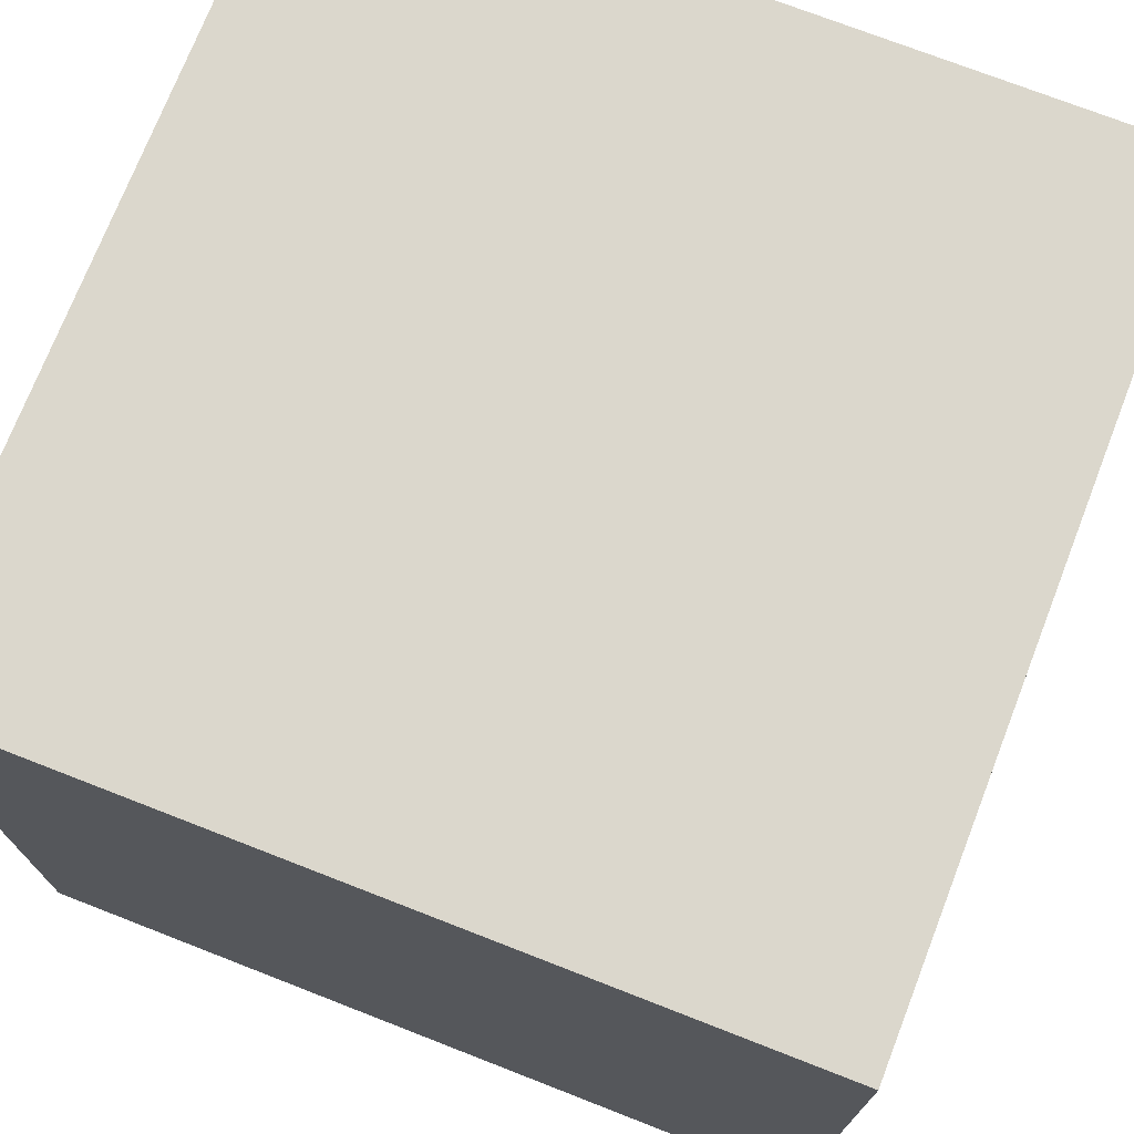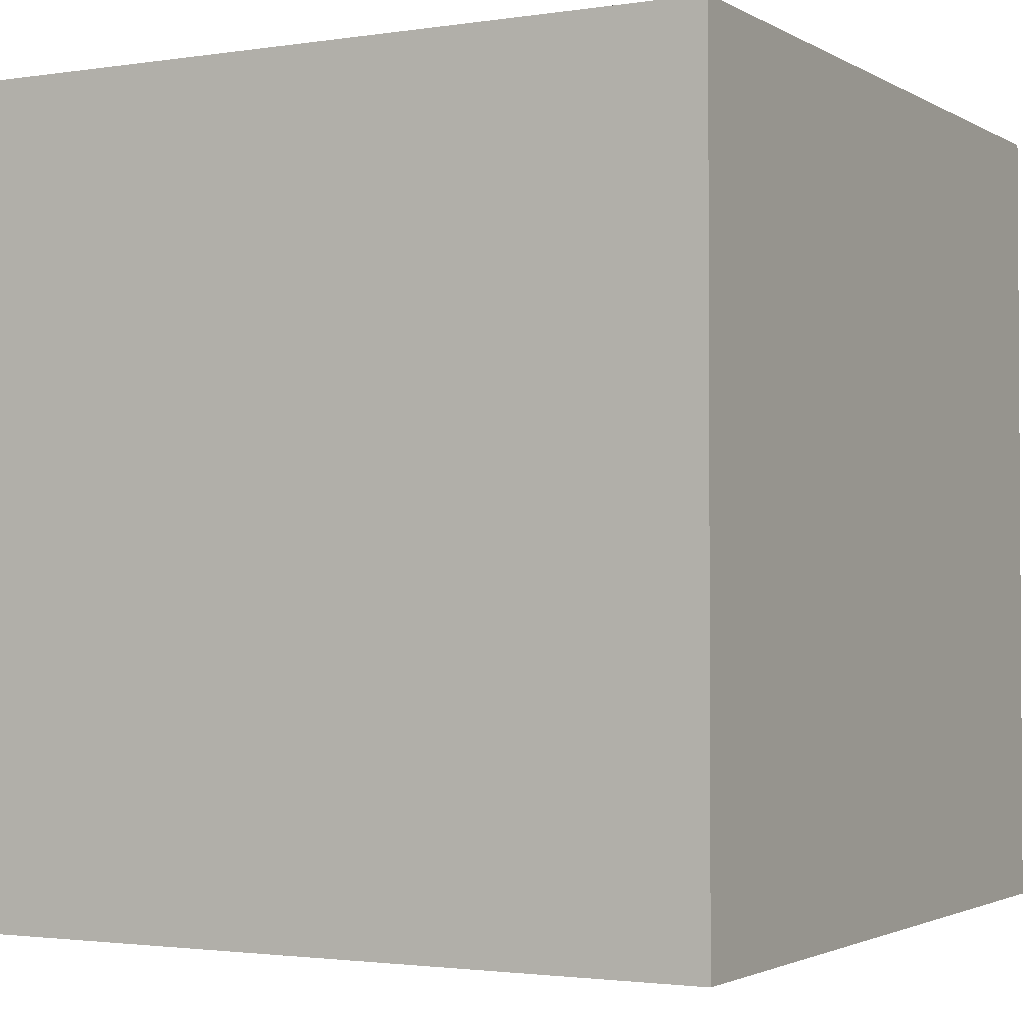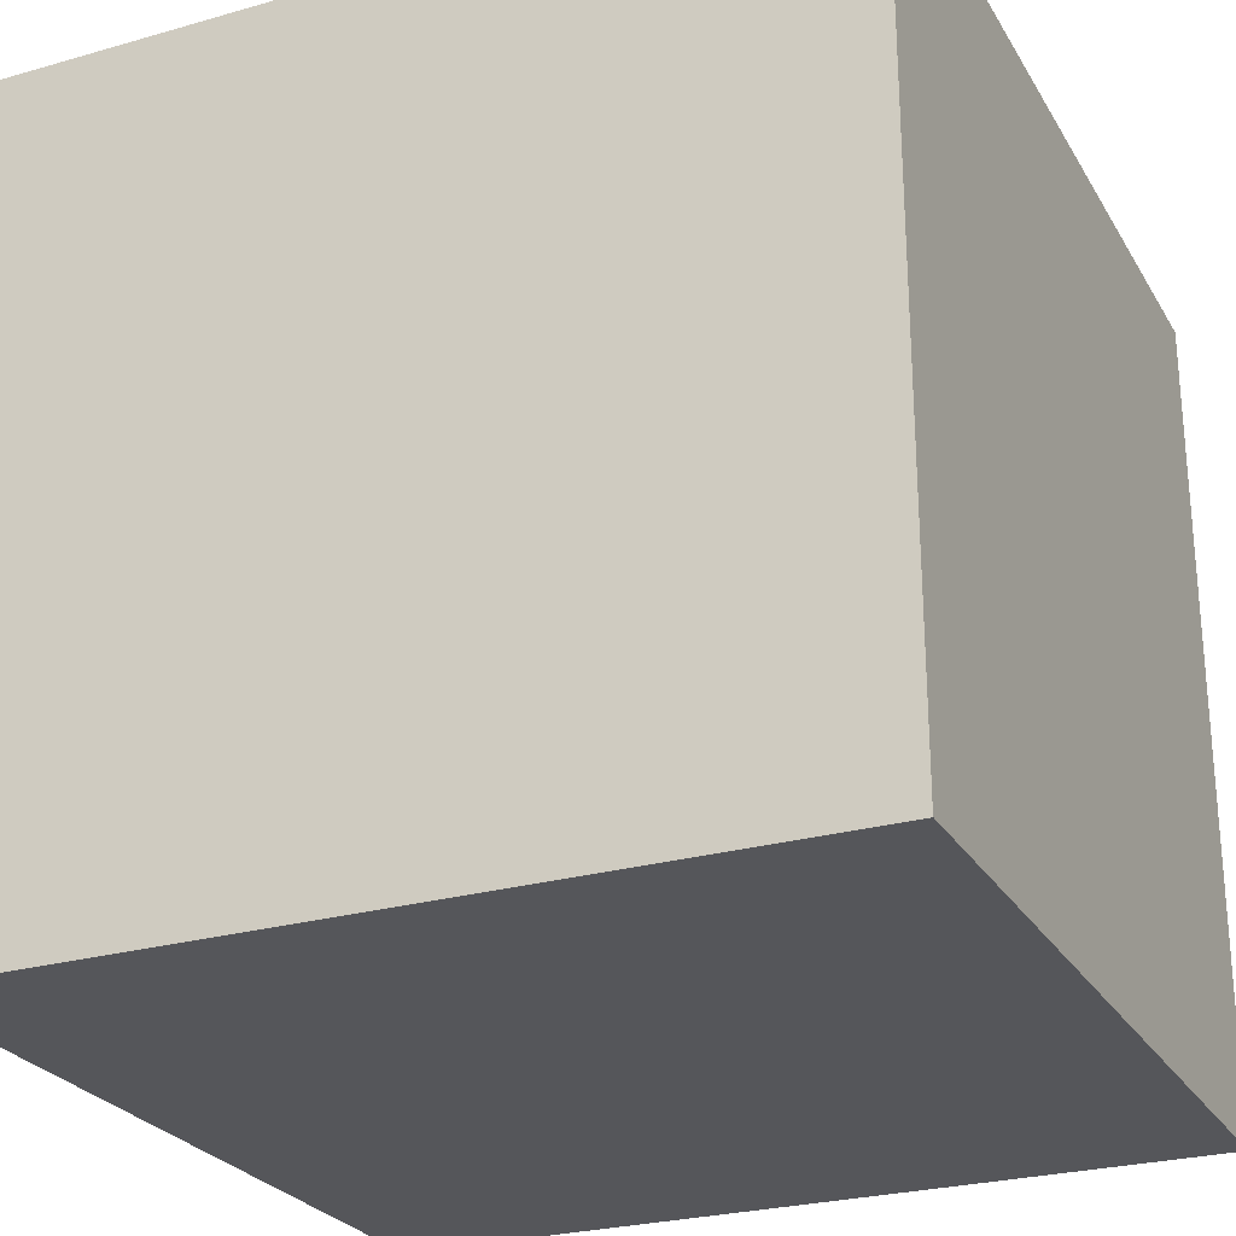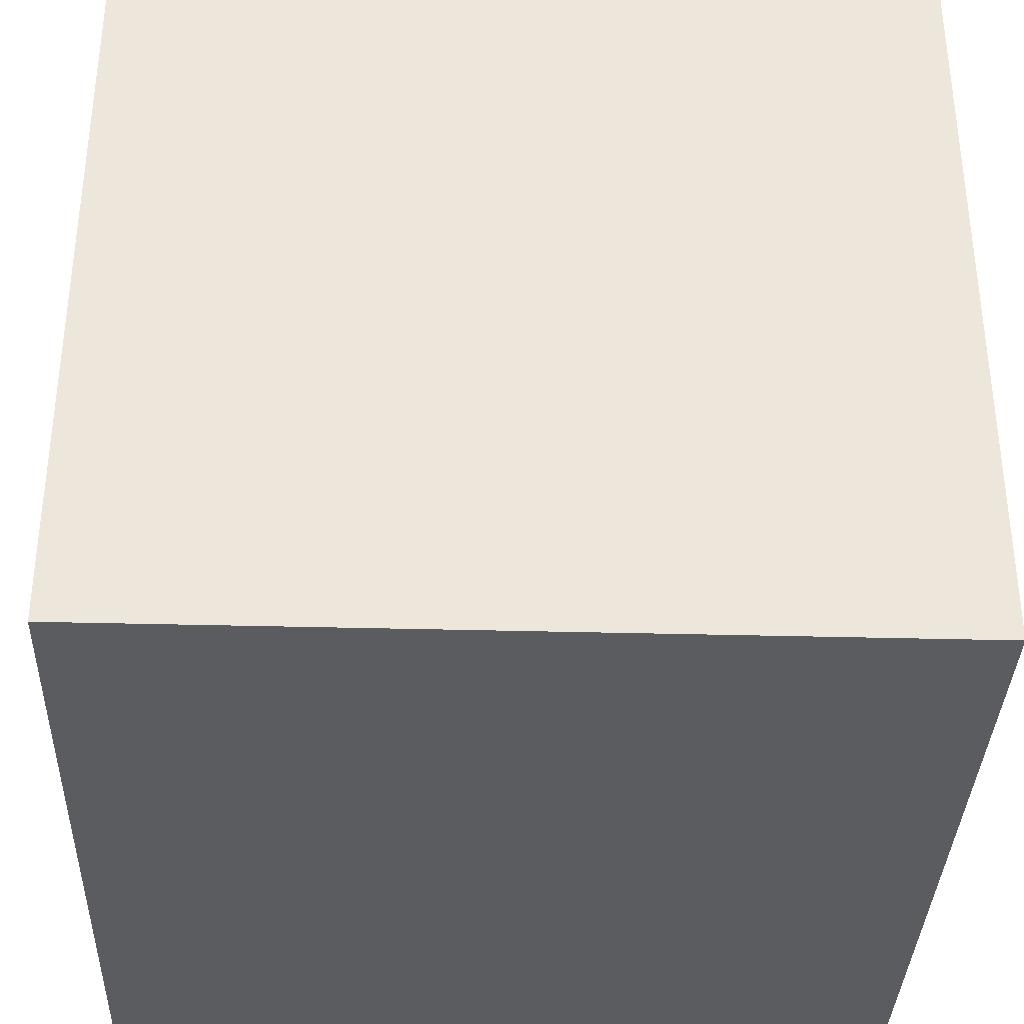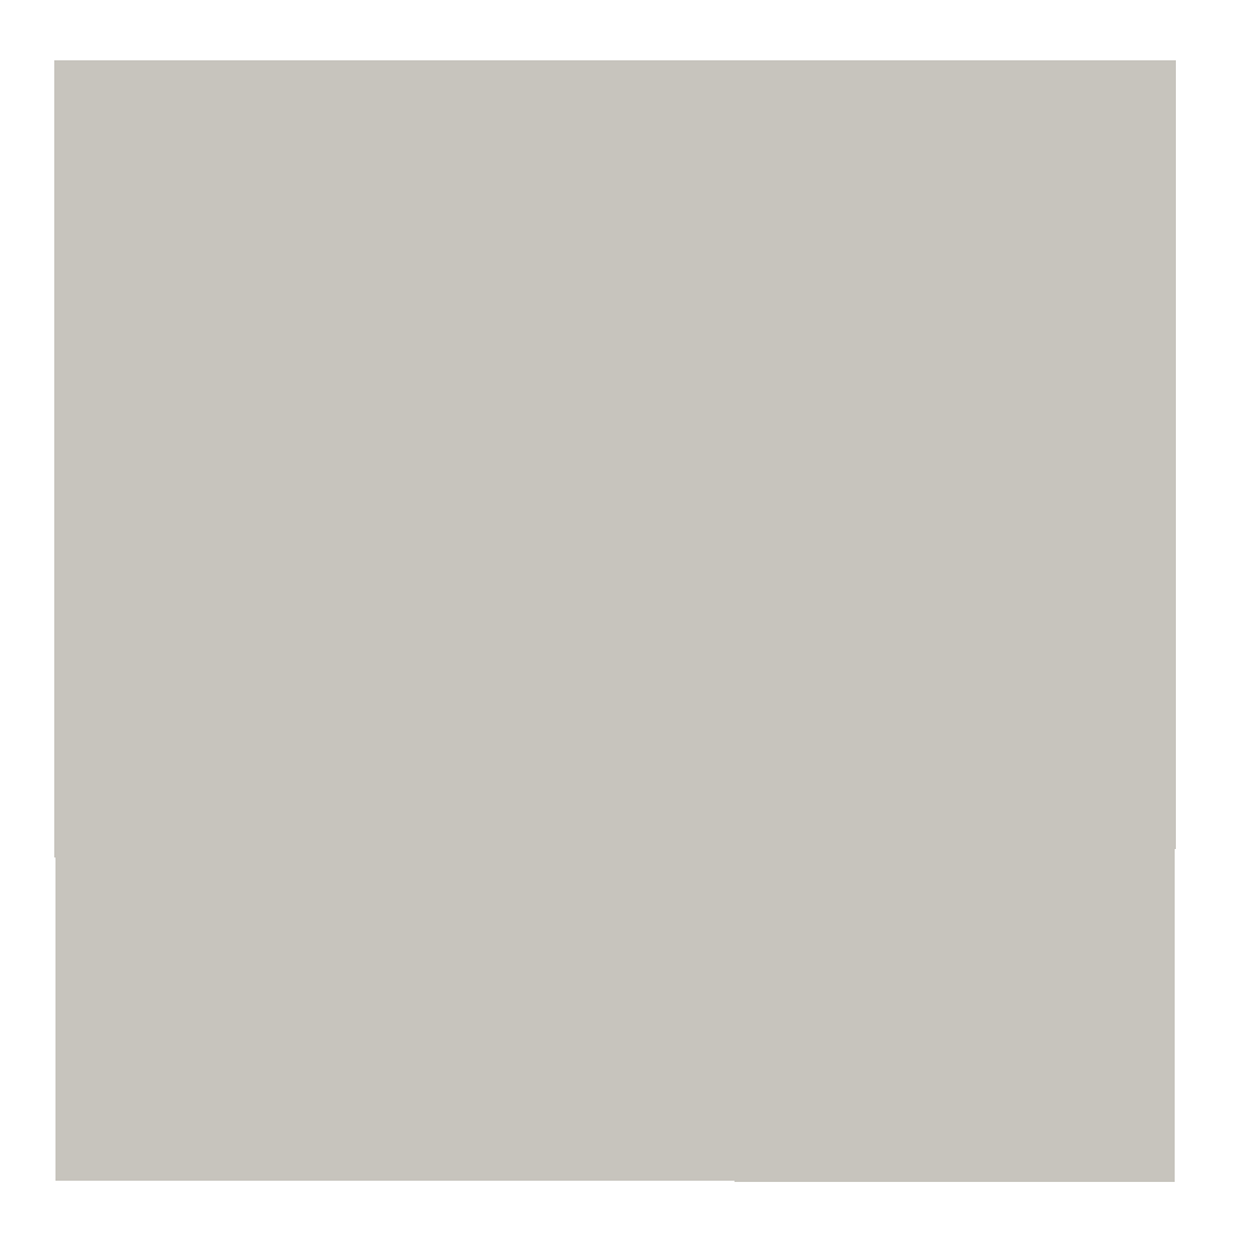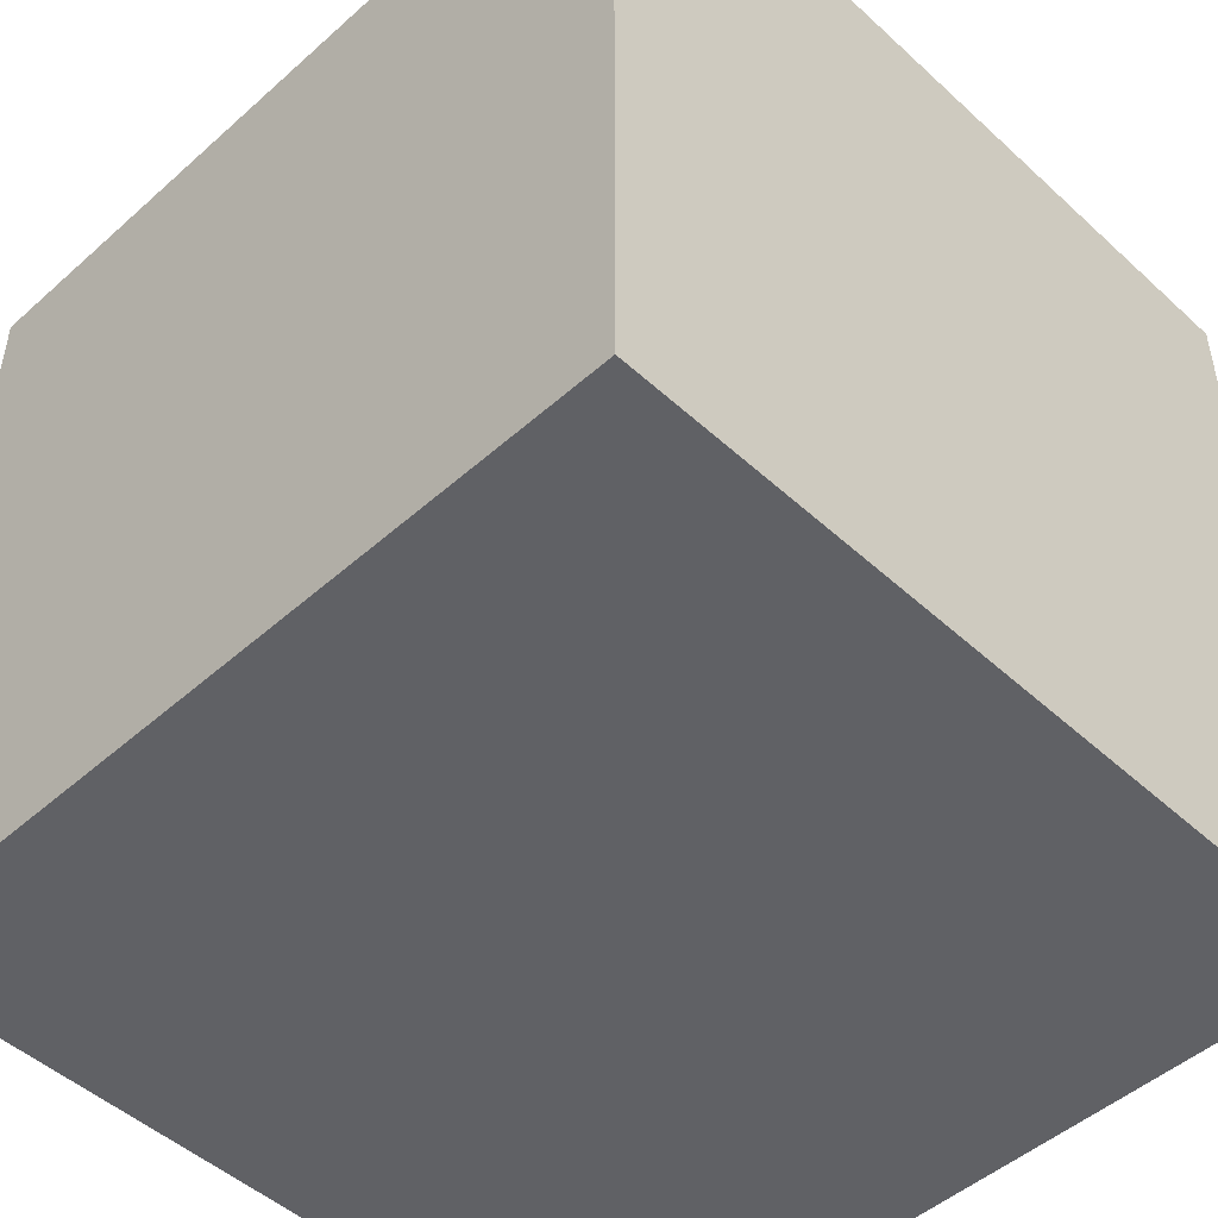
<metadata>
{"format":"obj","ext":"obj","renderer":"f3d","projection":"perspective","resolution":1024,"background":"white","views":[{"elev":73.4,"azim":-68.7,"up":"+Z"},{"elev":-2.1,"azim":-151.3,"up":"+Z"},{"elev":-26.1,"azim":114.3,"up":"+Y"},{"elev":-35.3,"azim":-92.0,"up":"+Y"},{"elev":0.4,"azim":-179.7,"up":"+Y"},{"elev":-48.8,"azim":134.6,"up":"+Y"}]}
</metadata>
<code>
o
v 0 2 0
v 0 2 -1
v 0 2.2 0
v 0 2.2 -1
v 0 2.5 0
v 0 2.5 -1
v 0 2.9 0
v 0 2.9 -0.2
v 0 2.9 -0.8
v 0 2.9 -1
v 0 3 0
v 0 3 -0.2
v 0 3 -0.8
v 0 3 -1
v 1 2 0
v 1 2 -1
v 1 2.2 0
v 1 2.2 -1
v 1 2.5 0
v 1 2.5 -1
v 1 2.9 0
v 1 2.9 -0.4
v 1 3 0
v 1 3 -0.4
v 1 3 -1
v 0 2 0
v 0 2.2 0
v 0 2.5 0
v 0 2.9 0
v 0 3 0
v 0.1 2.9 0
v 0.1 3 0
v 0.4 2.9 0
v 0.4 3 0
v 0.6 2.9 0
v 0.6 3 0
v 0.9 2.9 0
v 0.9 3 0
v 1 2 0
v 1 2.2 0
v 1 2.5 0
v 1 2.9 0
v 1 3 0
v 0 2 -1
v 0 2.2 -1
v 0 2.5 -1
v 0 2.9 -1
v 0 3 -1
v 0.2 2.9 -1
v 0.2 3 -1
v 0.6 2.9 -1
v 0.6 3 -1
v 0.8 2.9 -1
v 0.8 3 -1
v 1 2 -1
v 1 2.2 -1
v 1 2.5 -1
v 1 3 -1
v 0 2 0
v 1 2 0
v 0 2 -1
v 1 2 -1
v 0 3 0
v 0.1 3 0
v 0.4 3 0
v 0.6 3 0
v 0.9 3 0
v 1 3 0
v 0 3 -0.2
v 0.1 3 -0.2
v 0.1 3 -0.3
v 0.2 3 -0.3
v 0.4 3 -0.3
v 0.6 3 -0.3
v 0.7 3 -0.4
v 0.8 3 -0.4
v 0.9 3 -0.4
v 1 3 -0.4
v 0.4 3 -0.6
v 0.5 3 -0.6
v 0.7 3 -0.6
v 0.8 3 -0.6
v 0.1 3 -0.7
v 0.2 3 -0.7
v 0.6 3 -0.7
v 0.8 3 -0.7
v 0 3 -0.8
v 0.2 3 -0.8
v 0.4 3 -0.9
v 0.5 3 -0.9
v 0 3 -1
v 0.2 3 -1
v 0.6 3 -1
v 0.8 3 -1
v 1 3 -1
f 3 2 1
f 4 2 3
f 5 4 3
f 6 4 5
f 7 6 5
f 8 6 7
f 9 6 8
f 10 6 9
f 11 8 7
f 12 9 8
f 12 8 11
f 13 10 9
f 13 9 12
f 14 10 13
f 15 16 17
f 17 16 18
f 17 18 19
f 19 18 20
f 19 20 21
f 21 20 22
f 21 22 23
f 22 20 24
f 23 22 24
f 24 20 25
f 31 29 28
f 31 30 29
f 32 30 31
f 33 31 28
f 33 32 31
f 34 32 33
f 35 33 28
f 35 34 33
f 36 34 35
f 37 35 28
f 37 36 35
f 38 36 37
f 39 27 26
f 40 28 27
f 40 27 39
f 41 37 28
f 41 28 40
f 42 38 37
f 42 37 41
f 43 38 42
f 46 47 49
f 47 48 49
f 49 48 50
f 46 49 51
f 49 50 51
f 51 50 52
f 46 51 53
f 51 52 53
f 53 52 54
f 44 45 55
f 45 46 56
f 55 45 56
f 46 53 57
f 56 46 57
f 53 54 57
f 57 54 58
f 61 60 59
f 62 60 61
f 63 64 69
f 64 65 70
f 69 64 70
f 69 70 71
f 70 65 71
f 71 65 72
f 65 66 73
f 72 65 73
f 66 67 74
f 73 66 74
f 72 73 75
f 74 67 75
f 73 74 75
f 75 67 76
f 67 68 77
f 76 67 77
f 77 68 78
f 72 75 79
f 79 75 80
f 75 76 81
f 80 75 81
f 76 77 82
f 81 76 82
f 77 78 82
f 71 72 83
f 69 71 83
f 72 79 84
f 83 72 84
f 81 82 85
f 80 81 85
f 82 78 86
f 85 82 86
f 83 84 87
f 69 83 87
f 84 79 88
f 87 84 88
f 79 80 89
f 88 79 89
f 80 85 90
f 89 80 90
f 87 88 91
f 88 89 92
f 91 88 92
f 89 90 92
f 90 85 93
f 92 90 93
f 85 86 93
f 86 78 94
f 93 86 94
f 94 78 95

</code>
